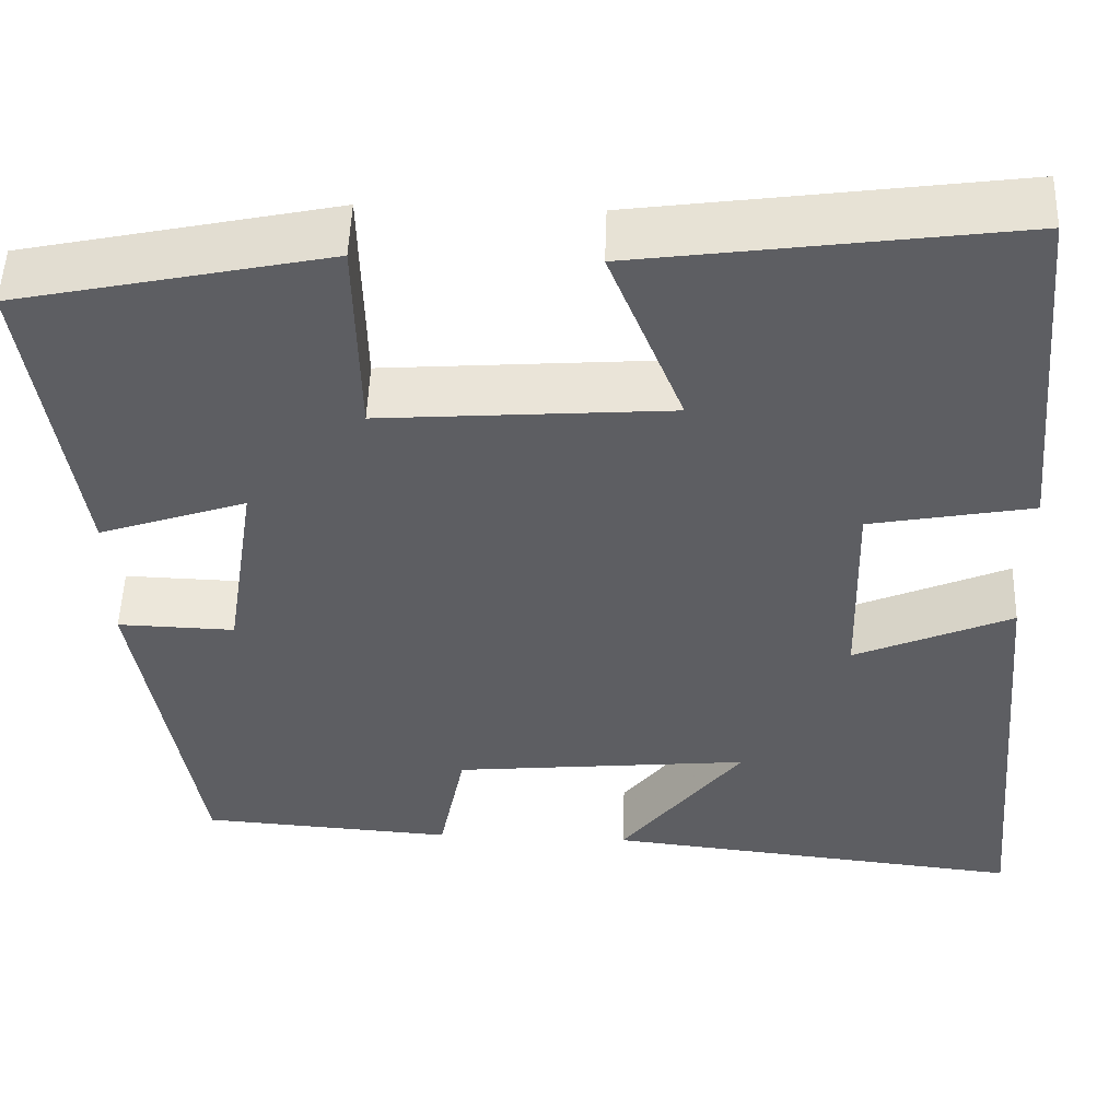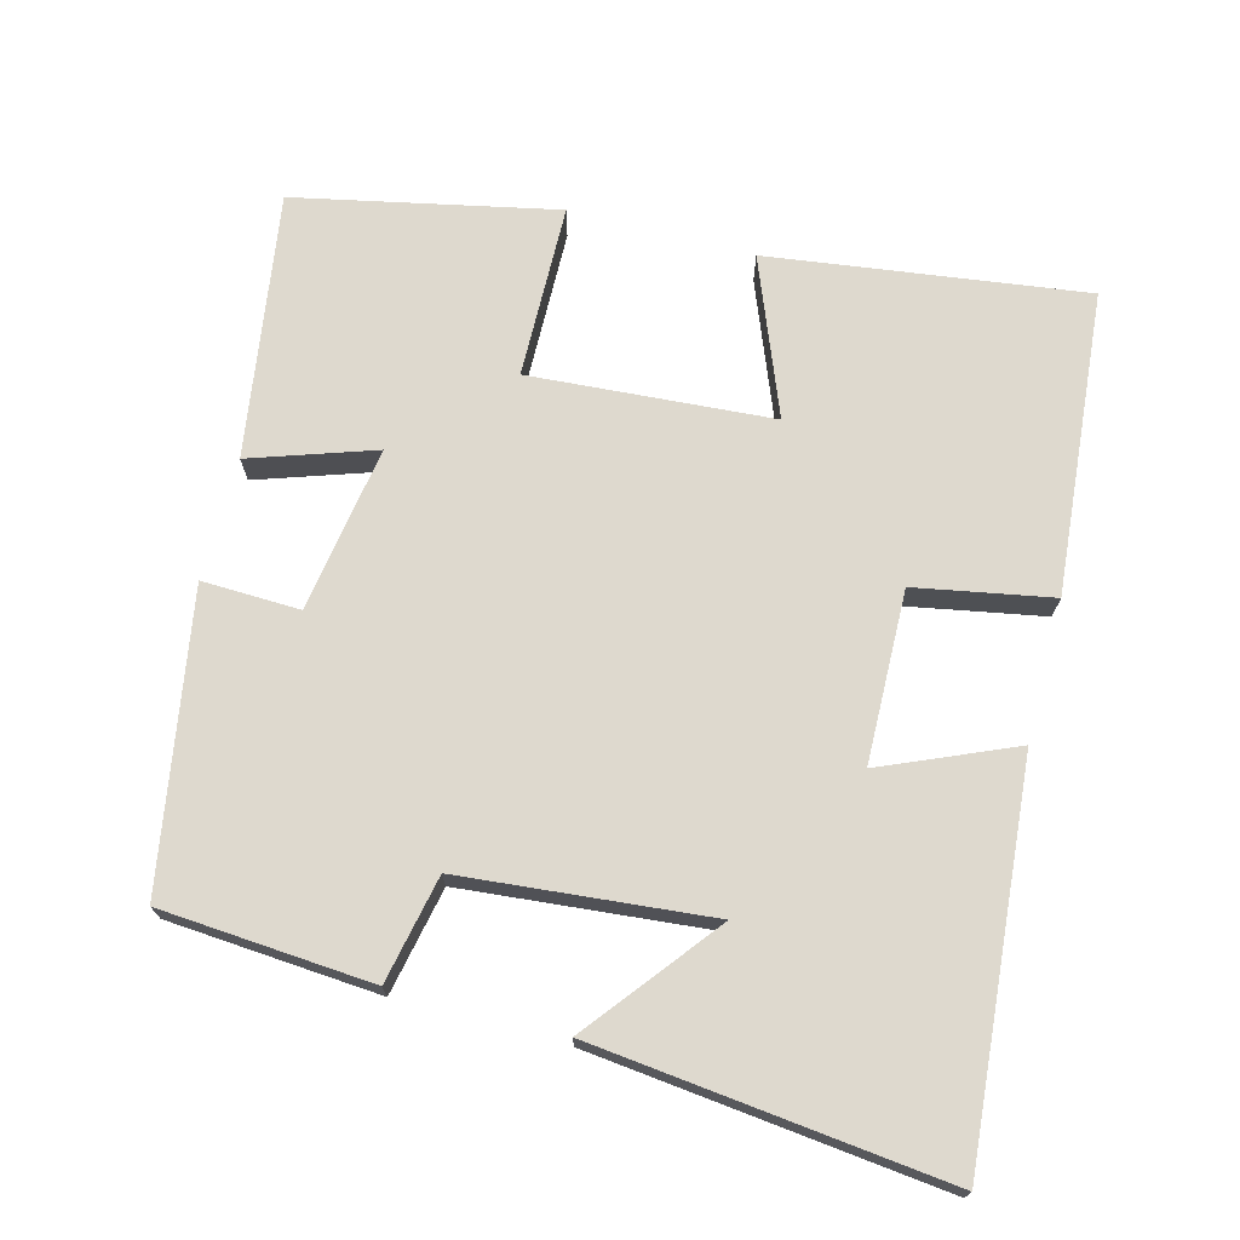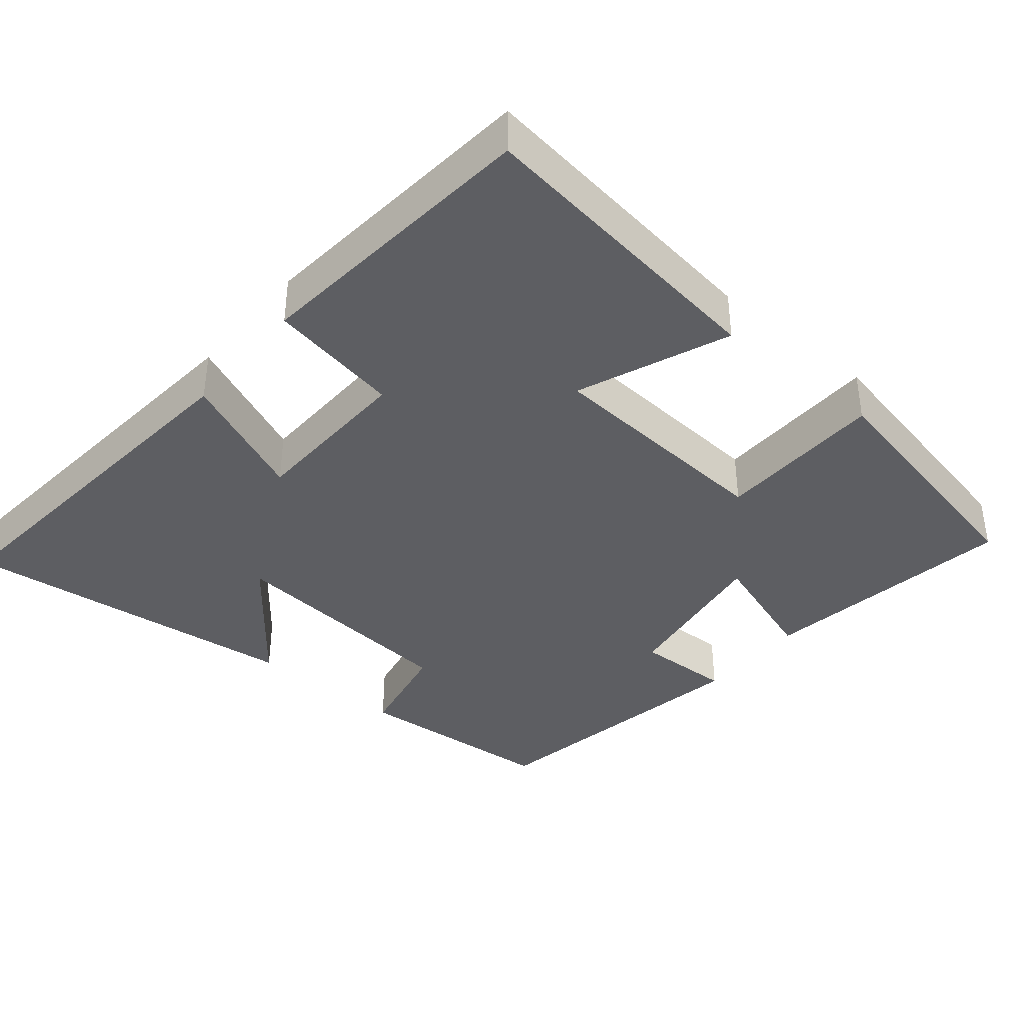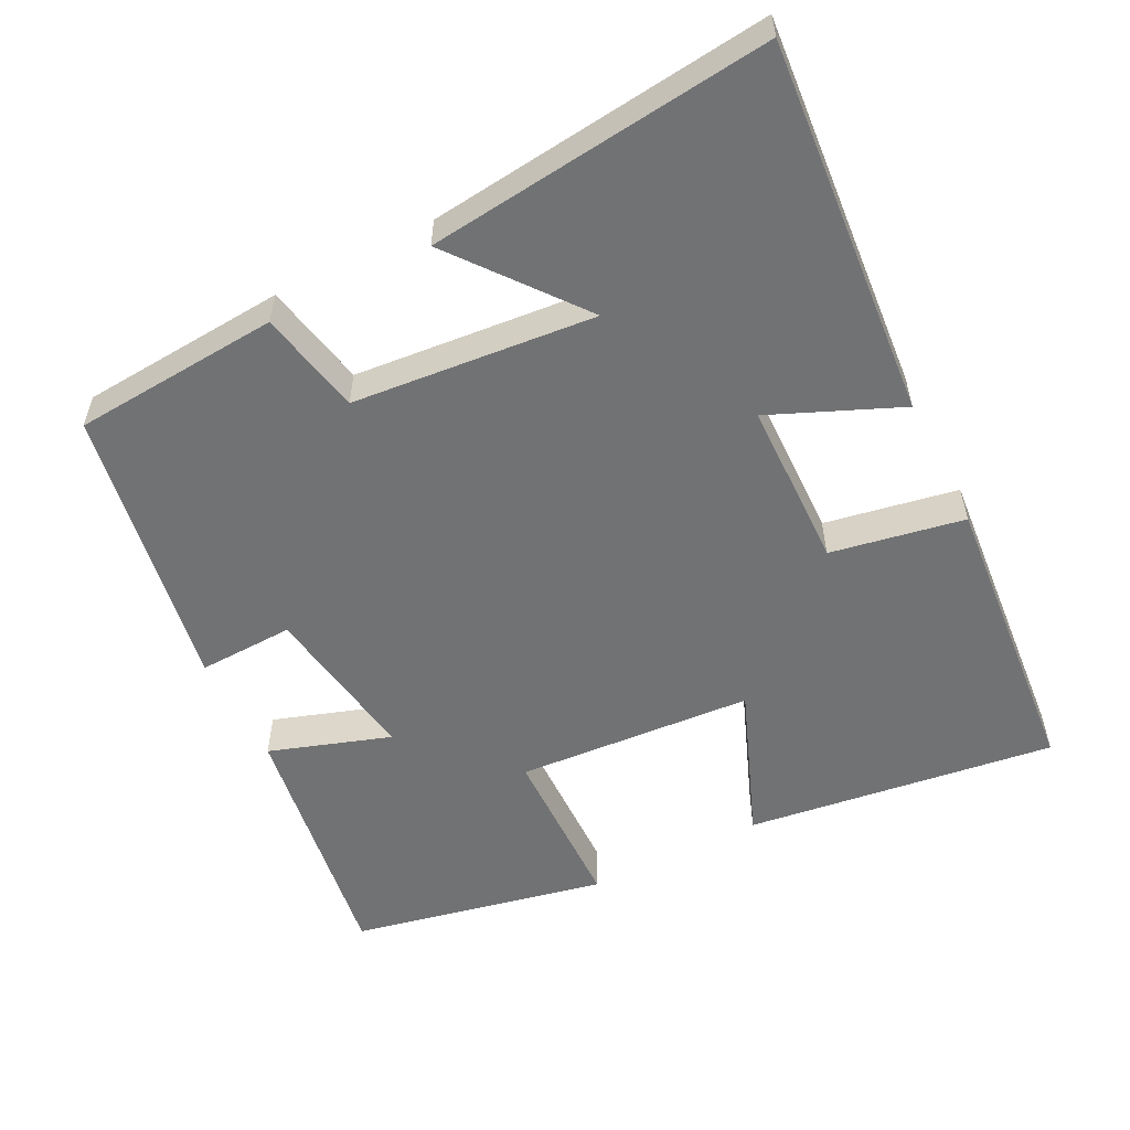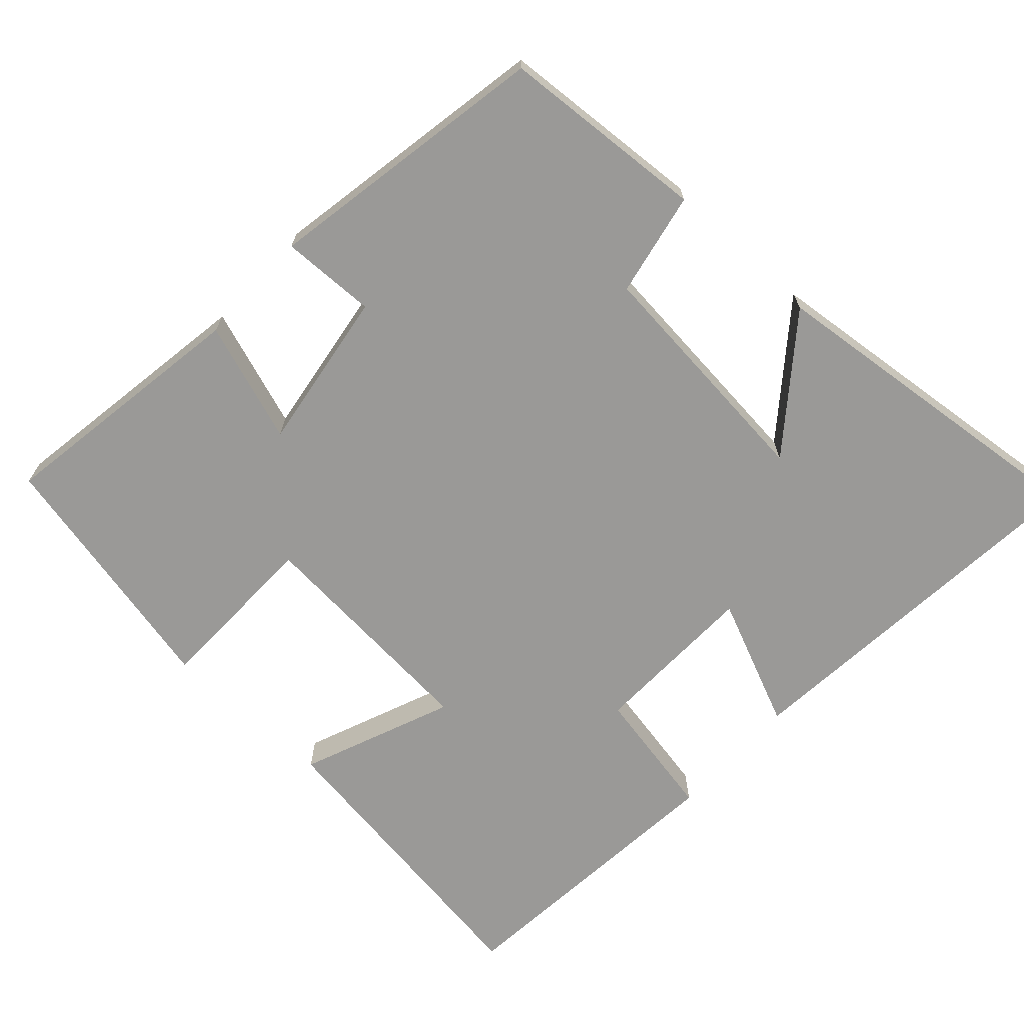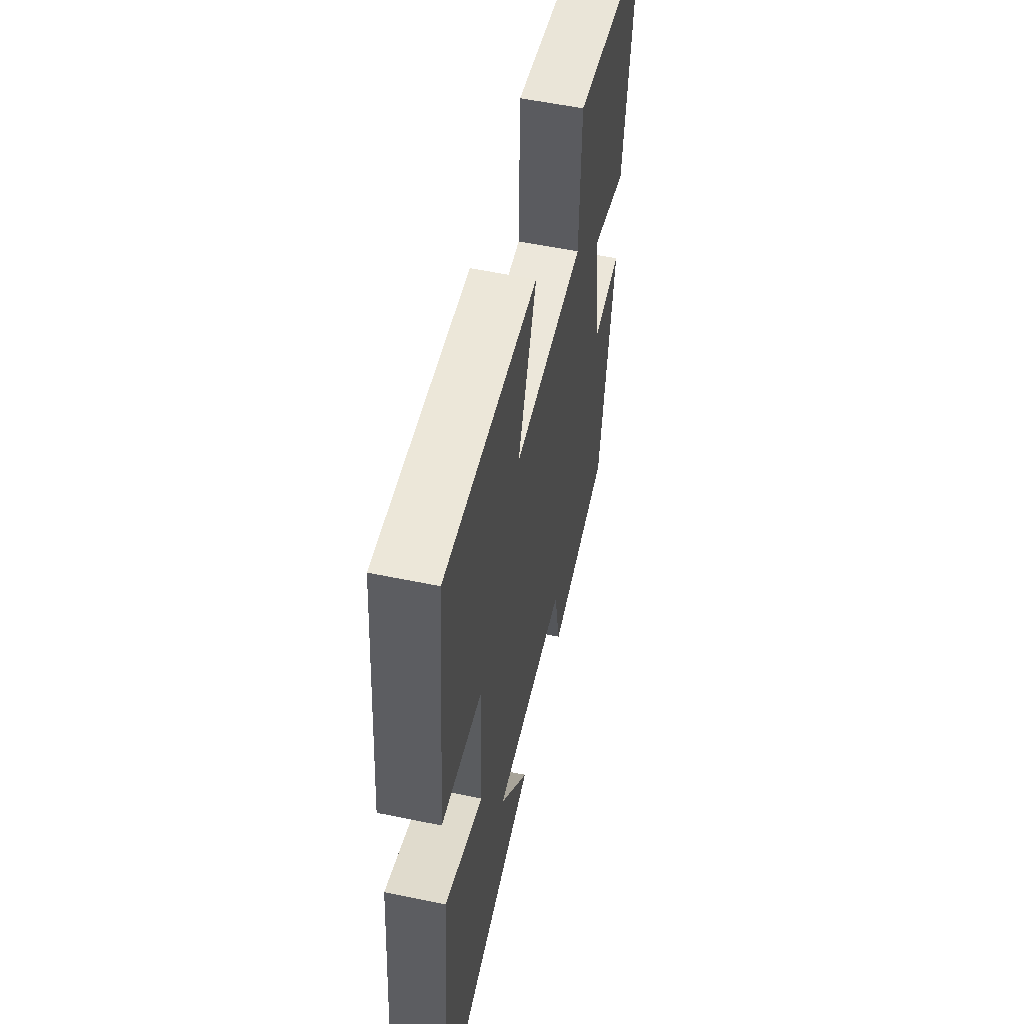
<metadata>
{"format":"obj","ext":"obj","renderer":"f3d","projection":"perspective","resolution":1024,"background":"white","views":[{"elev":51.0,"azim":-178.1,"up":"+Z"},{"elev":71.5,"azim":-165.1,"up":"+Y"},{"elev":-38.5,"azim":-39.7,"up":"+Y"},{"elev":-55.4,"azim":-152.9,"up":"+Y"},{"elev":-68.9,"azim":137.4,"up":"+Y"},{"elev":55.5,"azim":-77.7,"up":"+Z"}]}
</metadata>
<code>
v 0.554 0.07 0.426
v 0.5 0.07 0.073
v 0.335 0.07 0.129
v 0.369 0.07 -0.093
v 0.5 0.07 -0.089
v 0.432 0.07 -0.48
v 0.149 0.07 -0.5
v 0.12 0.07 -0.357
v -0.212 0.07 -0.325
v -0.075 0.07 -0.5
v -0.546 0.07 -0.551
v -0.5 0.07 -0.034
v -0.324 0.07 -0.11
v -0.318 0.07 0.12
v -0.5 0.07 0.154
v -0.463 0.07 0.558
v -0.04 0.07 0.5
v -0.123 0.07 0.292
v 0.201 0.07 0.268
v 0.206 0.07 0.5
v 0.554 0 0.426
v 0.5 0 0.073
v 0.335 0 0.129
v 0.369 0 -0.093
v 0.5 0 -0.089
v 0.432 0 -0.48
v 0.149 0 -0.5
v 0.12 0 -0.357
v -0.212 0 -0.325
v -0.075 0 -0.5
v -0.546 0 -0.551
v -0.5 0 -0.034
v -0.324 0 -0.11
v -0.318 0 0.12
v -0.5 0 0.154
v -0.463 0 0.558
v -0.04 0 0.5
v -0.123 0 0.292
v 0.201 0 0.268
v 0.206 0 0.5
f 1 2 3
f 20 1 3
f 19 20 3
f 18 19 3 4
f 16 17 18
f 15 16 18
f 14 15 18
f 13 14 18 4
f 11 12 13
f 9 10 11
f 9 11 13
f 8 9 13 4
f 6 7 8
f 5 6 8
f 4 5 8
f 23 22 21
f 23 21 40
f 23 40 39
f 24 23 39 38
f 38 37 36
f 38 36 35
f 38 35 34
f 24 38 34 33
f 33 32 31
f 31 30 29
f 33 31 29
f 24 33 29 28
f 28 27 26
f 28 26 25
f 28 25 24
f 1 21 22 2
f 2 22 23 3
f 3 23 24 4
f 4 24 25 5
f 5 25 26 6
f 6 26 27 7
f 7 27 28 8
f 8 28 29 9
f 9 29 30 10
f 10 30 31 11
f 11 31 32 12
f 12 32 33 13
f 13 33 34 14
f 14 34 35 15
f 15 35 36 16
f 16 36 37 17
f 17 37 38 18
f 18 38 39 19
f 19 39 40 20
f 20 40 21 1

</code>
